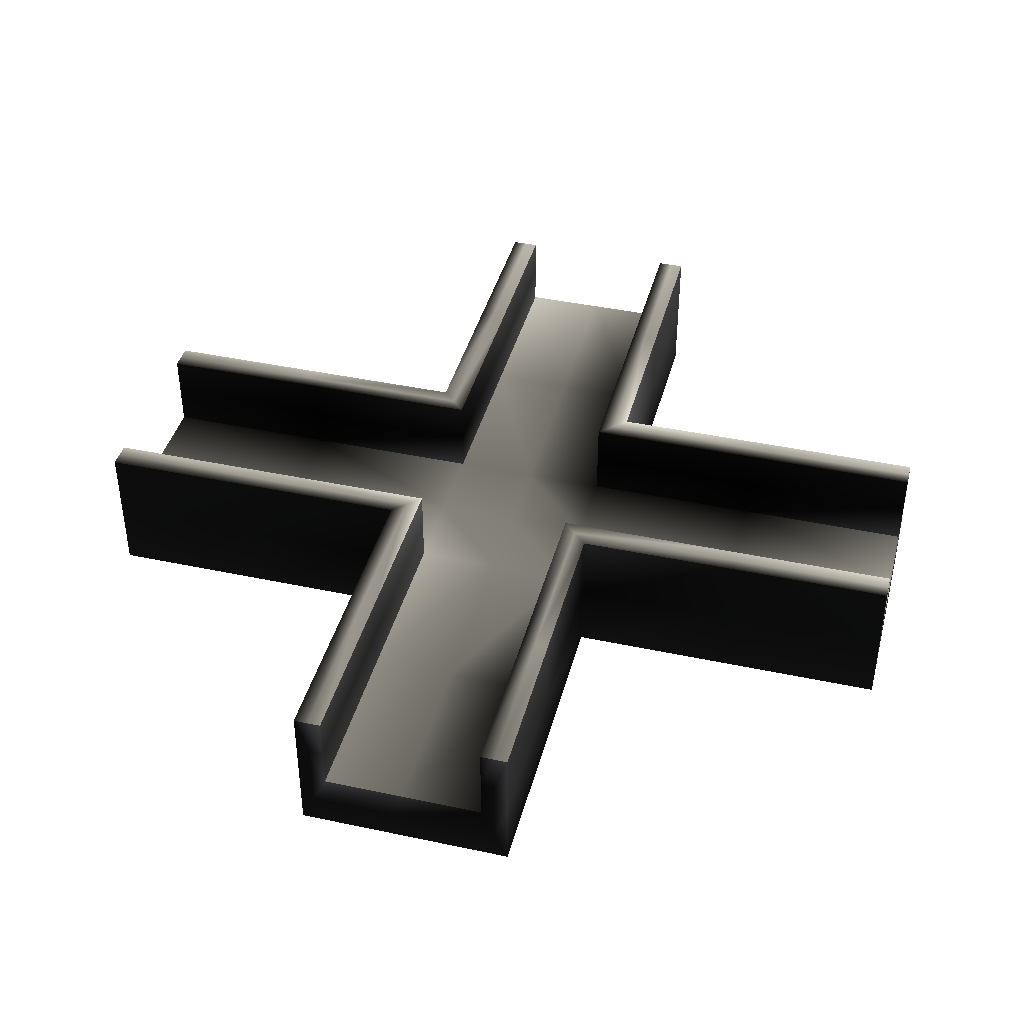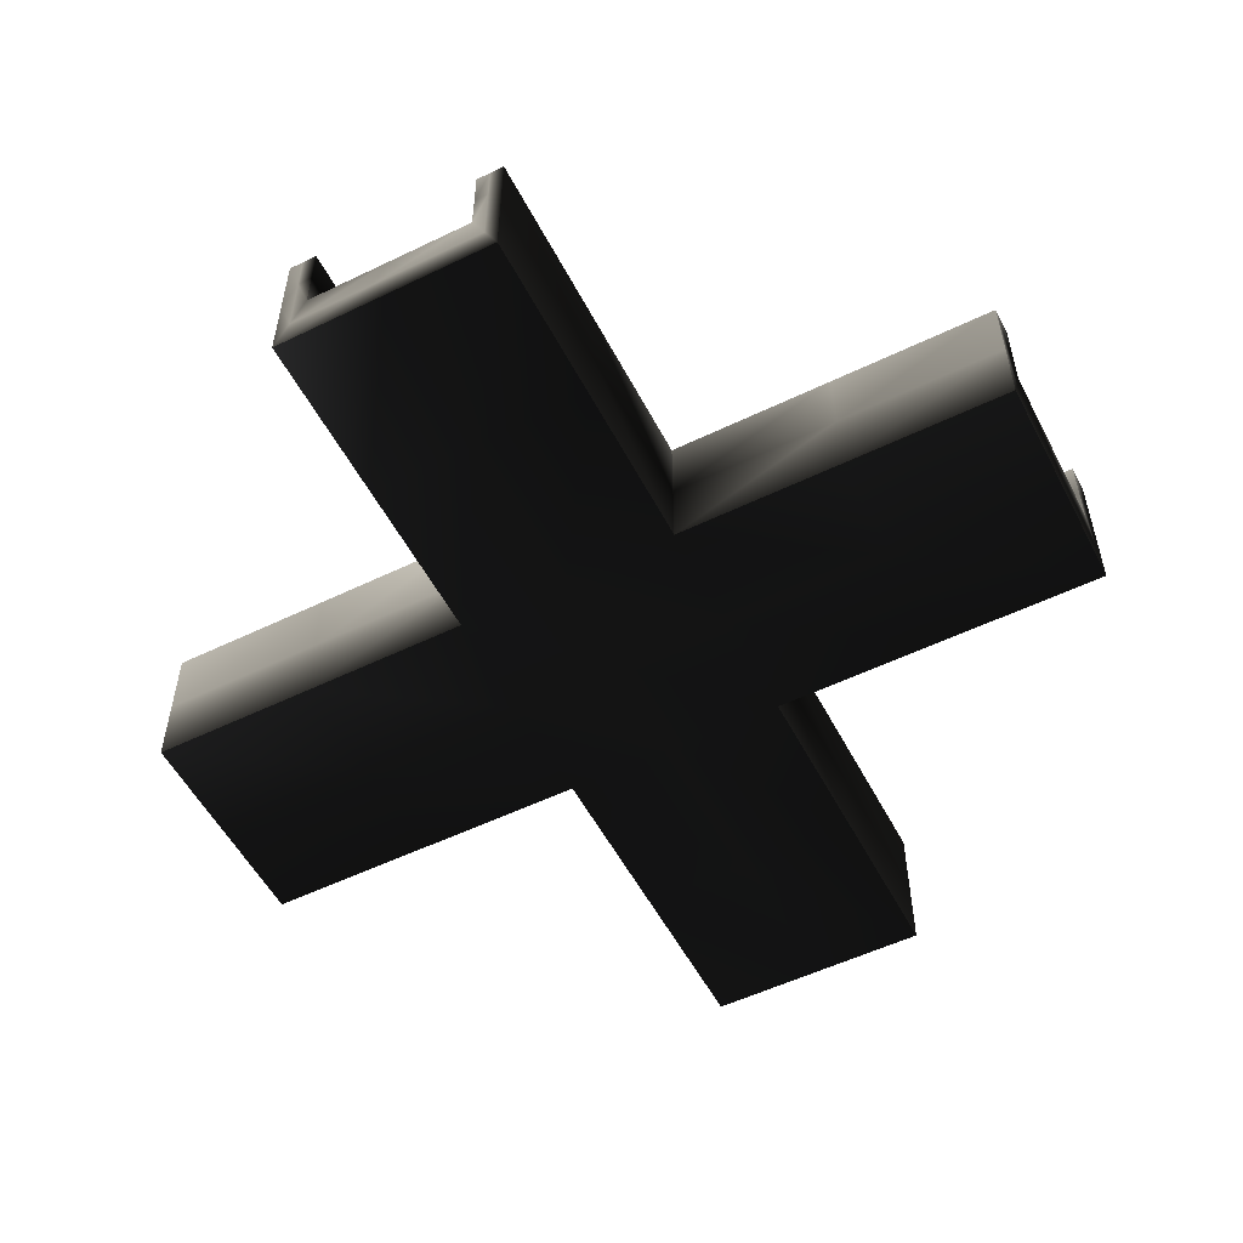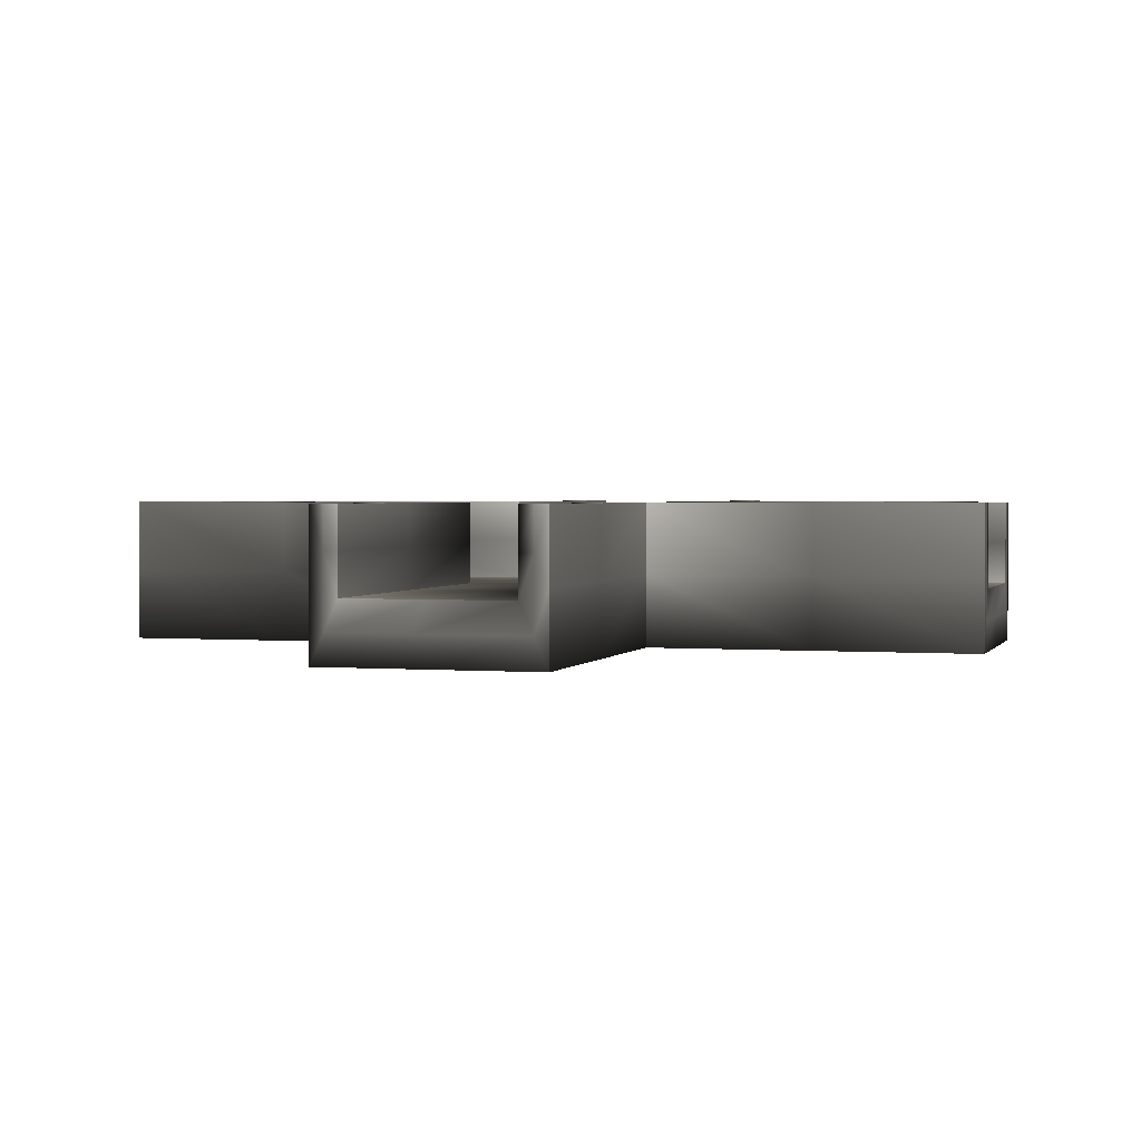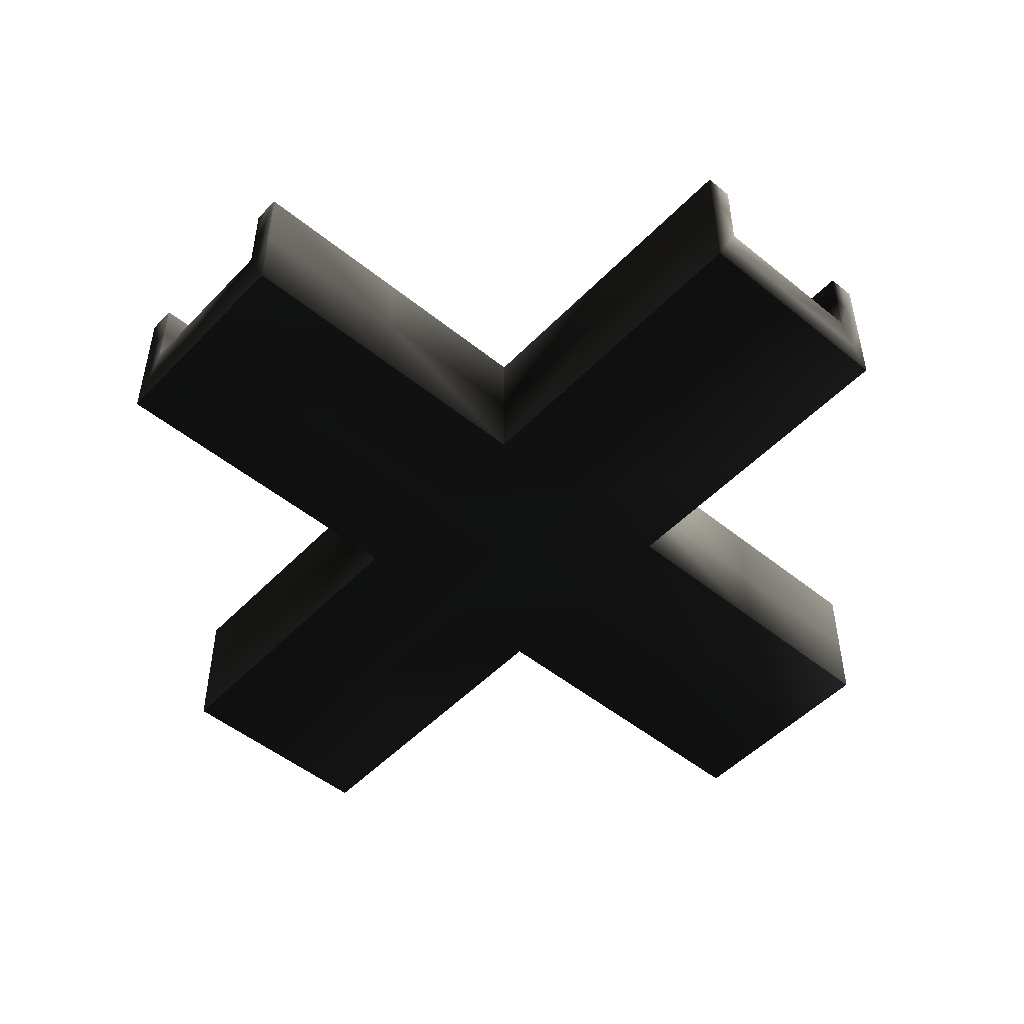
<metadata>
{"format":"obj","ext":"obj","renderer":"f3d","projection":"perspective","resolution":1024,"background":"white","views":[{"elev":41.1,"azim":-165.4,"up":"+Y"},{"elev":-54.1,"azim":27.2,"up":"+Y"},{"elev":1.9,"azim":-73.7,"up":"+Y"},{"elev":-50.1,"azim":-131.7,"up":"+Y"}]}
</metadata>
<code>
v 0.125 0.125 -0.125 0.1176 0.1176 0.1176
v 0.125 -0.0375 -0.5 0.1647 0.1647 0.1647
v 0.125 0.125 -0.5 0.1333 0.1333 0.1333
v 0.125 -0.0375 -0.125 0.1725 0.1725 0.1725
v 0.125 0.125 0.5 0.1333 0.1333 0.1333
v 0.125 -0.0375 0.125 0.1725 0.1725 0.1725
v 0.125 0.125 0.125 0.4941 0.4941 0.4941
v 0.125 -0.0375 0.5 0.1725 0.1725 0.1725
v -0.125 0.125 -0.125 0.3294 0.3294 0.3294
v -0.09375 0.125 -0.5 0.1725 0.1725 0.1725
v -0.125 0.125 -0.5 0.5804 0.5804 0.5804
v -0.09375 0.125 -0.09375 0.3333 0.3333 0.3333
v -0.5 0.125 -0.09375 0.9529 0.9529 0.9529
v -0.5 0.125 -0.125 0.1373 0.1373 0.1373
v 0.09375 0.125 -0.5 0.6549 0.6549 0.6549
v 0.5 0.125 -0.09375 0.8314 0.8314 0.8314
v 0.5 0.125 -0.125 0.1373 0.1373 0.1373
v 0.09375 0.125 -0.09375 0.9882 0.9882 0.9882
v -0.09375 0.125 0.09375 0.08628 0.08628 0.08628
v -0.125 0.125 0.125 1 1 1
v -0.09375 0.125 0.5 0.1216 0.1216 0.1216
v -0.5 0.125 0.09375 0.1137 0.1137 0.1137
v -0.5 0.125 0.125 0.9098 0.9098 0.9098
v -0.125 0.125 0.5 0.749 0.749 0.749
v 0.5 0.125 0.09375 0.1294 0.1294 0.1294
v 0.5 0.125 0.125 0.7843 0.7843 0.7843
v 0.09375 0.125 0.09375 0.1804 0.1804 0.1804
v 0.09375 0.125 0.5 0.8078 0.8078 0.8078
v -0.125 -0.0375 -0.125 0.1725 0.1725 0.1725
v -0.125 -0.0375 -0.5 0.1843 0.1843 0.1843
v -0.125 -0.0375 0.5 0.3725 0.3725 0.3725
v -0.125 -0.0375 0.125 0.1882 0.1882 0.1882
v 0.09375 0.03125 -0.5 0.5725 0.5725 0.5725
v -0.09375 0.03125 -0.5 0.102 0.102 0.102
v -0.09375 0.03125 0.5 0.5137 0.5137 0.5137
v 0.09375 0.03125 0.5 0.8902 0.8902 0.8902
v 0.5 0.03125 0.09375 0.09804 0.09804 0.09804
v 0.5 0.03125 -0.09375 0.6157 0.6157 0.6157
v 0.5 -0.0375 -0.125 0.1647 0.1647 0.1647
v 0.5 -0.0375 0.125 0.2078 0.2078 0.2078
v -0.5 -0.0375 -0.125 0.1647 0.1647 0.1647
v -0.5 0.03125 -0.09375 0.8824 0.8824 0.8824
v -0.5 0.03125 0.09375 0.4706 0.4706 0.4706
v -0.5 -0.0375 0.125 0.2627 0.2627 0.2627
v 0.09375 0.03125 -0.09375 0.7647 0.7647 0.7647
v 0.09375 0.03125 0.09375 0.5176 0.5176 0.5176
v -0.09375 0.03125 0.09375 0.07843 0.07843 0.07843
v -0.09375 0.03125 -0.09375 0.549 0.549 0.549
v 0.125 0.04375 -0.3125 0.1137 0.1137 0.1137
v 0.125 0.04375 -0.5 0.1294 0.1294 0.1294
v 0.125 0.125 -0.3125 0.1294 0.1294 0.1294
v 0.125 0.04375 -0.125 0.07451 0.07451 0.07451
v 0.125 -0.0375 -0.3125 0.1608 0.1608 0.1608
v 0.125 0.04375 0.3125 0.1137 0.1137 0.1137
v 0.125 0.04375 0.125 0.08235 0.08235 0.08235
v 0.125 0.125 0.3125 0.1333 0.1333 0.1333
v 0.125 0.04375 0.5 0.1333 0.1333 0.1333
v 0.125 -0.0375 0.3125 0.1569 0.1569 0.1569
v -0.1094 0.125 -0.3125 0.6667 0.6667 0.6667
v -0.1094 0.125 -0.5 0.5059 0.5059 0.5059
v -0.125 0.125 -0.3125 0.651 0.651 0.651
v -0.1094 0.125 -0.1094 0.6667 0.6667 0.6667
v -0.09375 0.125 -0.2969 0.0902 0.0902 0.0902
v -0.3125 0.125 -0.1094 0.6667 0.6667 0.6667
v -0.3125 0.125 -0.125 0.1294 0.1294 0.1294
v -0.5 0.125 -0.1094 0.7569 0.7569 0.7569
v -0.2969 0.125 -0.09375 0.8235 0.8235 0.8235
v 0.1094 0.125 -0.5 0.5059 0.5059 0.5059
v 0.1094 0.125 -0.3125 0.6667 0.6667 0.6667
v 0.3125 0.125 -0.1094 0.6667 0.6667 0.6667
v 0.5 0.125 -0.1094 0.5451 0.5451 0.5451
v 0.3125 0.125 -0.125 0.1333 0.1333 0.1333
v 0.1094 0.125 -0.1094 0.6667 0.6667 0.6667
v 0.2969 0.125 -0.09375 0.8196 0.8196 0.8196
v 0.09375 0.125 -0.2969 0.6471 0.6471 0.6471
v -0.1094 0.125 0.1094 0.6667 0.6667 0.6667
v -0.1094 0.125 0.3125 0.6667 0.6667 0.6667
v -0.09375 0.125 0.2969 0.0902 0.0902 0.0902
v -0.3125 0.125 0.1094 0.6667 0.6667 0.6667
v -0.2969 0.125 0.09375 0.07451 0.07451 0.07451
v -0.5 0.125 0.1094 0.7569 0.7569 0.7569
v -0.3125 0.125 0.125 0.8549 0.8549 0.8549
v -0.125 0.125 0.3125 0.6667 0.6667 0.6667
v -0.1094 0.125 0.5 0.8 0.8 0.8
v 0.3125 0.125 0.1094 0.6667 0.6667 0.6667
v 0.3125 0.125 0.125 0.8314 0.8314 0.8314
v 0.5 0.125 0.1094 0.5451 0.5451 0.5451
v 0.1094 0.125 0.1094 0.6667 0.6667 0.6667
v 0.2969 0.125 0.09375 0.07451 0.07451 0.07451
v 0.1094 0.125 0.3125 0.6667 0.6667 0.6667
v 0.09375 0.125 0.2969 0.651 0.651 0.651
v 0.1094 0.125 0.5 0.8 0.8 0.8
v -0.125 0.04375 -0.3125 0.4392 0.4392 0.4392
v -0.125 0.04375 -0.5 0.5059 0.5059 0.5059
v -0.125 -0.0375 -0.3125 0.1765 0.1765 0.1765
v -0.125 0.04375 -0.125 0.07451 0.07451 0.07451
v -0.125 0.04375 0.3125 0.5725 0.5725 0.5725
v -0.125 0.04375 0.125 0.8275 0.8275 0.8275
v -0.125 -0.0375 0.3125 0.2118 0.2118 0.2118
v -0.125 0.04375 0.5 0.6353 0.6353 0.6353
v 0.1094 0.07812 -0.5 0.1412 0.1412 0.1412
v 0.09375 0.07812 -0.5 0.4353 0.4353 0.4353
v 0.1094 -0.003125 -0.5 0.1412 0.1412 0.1412
v 0.01562 -0.003125 -0.5 0.1412 0.1412 0.1412
v 0 0.03125 -0.5 0.4549 0.4549 0.4549
v -0.1094 0.07812 -0.5 0.1412 0.1412 0.1412
v -0.09375 0.07812 -0.5 0.07451 0.07451 0.07451
v -0.1094 -0.003125 -0.5 0.1412 0.1412 0.1412
v 0 -0.0375 -0.5 0.1765 0.1765 0.1765
v -0.1094 0.07812 0.5 0.7765 0.7765 0.7765
v -0.09375 0.07812 0.5 0.07059 0.07059 0.07059
v -0.1094 -0.003125 0.5 0.7765 0.7765 0.7765
v -0.01562 -0.003125 0.5 0.7765 0.7765 0.7765
v 0 0.03125 0.5 0.7373 0.7373 0.7373
v 0.1094 0.07812 0.5 0.7765 0.7765 0.7765
v 0.09375 0.07812 0.5 0.5725 0.5725 0.5725
v 0.1094 -0.003125 0.5 0.7765 0.7765 0.7765
v 0 -0.0375 0.5 0.1843 0.1843 0.1843
v 0.5 0.07812 0.1094 0.1333 0.1333 0.1333
v 0.5 0.07812 0.09375 0.07451 0.07451 0.07451
v 0.5 0.07812 -0.1094 0.1333 0.1333 0.1333
v 0.5 0.07812 -0.09375 0.6196 0.6196 0.6196
v 0.5 -0.003125 -0.1094 0.1333 0.1333 0.1333
v 0.5 0.04375 -0.125 0.1373 0.1373 0.1373
v 0.5 -0.003125 -0.01562 0.1333 0.1333 0.1333
v 0.5 0.03125 0 0.4078 0.4078 0.4078
v 0.5 -0.003125 0.1094 0.1333 0.1333 0.1333
v 0.5 -0.0375 0 0.1765 0.1765 0.1765
v 0.5 0.04375 0.125 0.7333 0.7333 0.7333
v -0.5 -0.003125 -0.1094 0.5843 0.5843 0.5843
v -0.5 0.07812 -0.1094 0.5843 0.5843 0.5843
v -0.5 0.04375 -0.125 0.1333 0.1333 0.1333
v -0.5 -0.003125 -0.01562 0.5843 0.5843 0.5843
v -0.5 0.03125 0 0.698 0.698 0.698
v -0.5 -0.003125 0.1094 0.5843 0.5843 0.5843
v -0.5 -0.0375 0 0.1804 0.1804 0.1804
v -0.5 0.07812 0.1094 0.5843 0.5843 0.5843
v -0.5 0.04375 0.125 0.8078 0.8078 0.8078
v -0.5 0.07812 0.09375 0.08628 0.08628 0.08628
v -0.5 0.07812 -0.09375 0.7373 0.7373 0.7373
v -0.3125 0.04375 -0.125 0.1216 0.1216 0.1216
v -0.3125 -0.0375 -0.125 0.1608 0.1608 0.1608
v 0.3125 0.04375 -0.125 0.1216 0.1216 0.1216
v 0.3125 -0.0375 -0.125 0.1608 0.1608 0.1608
v -0.3125 0.04375 0.125 0.7647 0.7647 0.7647
v -0.3125 -0.0375 0.125 0.2431 0.2431 0.2431
v 0.3125 0.04375 0.125 0.6471 0.6471 0.6471
v 0.3125 -0.0375 0.125 0.2078 0.2078 0.2078
v 0.09375 0.07812 -0.2969 0.4275 0.4275 0.4275
v 0.09375 0.03125 -0.2969 0.6157 0.6157 0.6157
v 0.09375 0.07812 -0.09375 0.7333 0.7333 0.7333
v 0.09375 0.07812 0.2969 0.4392 0.4392 0.4392
v 0.09375 0.07812 0.09375 0.06667 0.06667 0.06667
v 0.09375 0.03125 0.2969 0.6275 0.6275 0.6275
v -0.2969 0.03125 0 0.3922 0.3922 0.3922
v -0.09375 0.03125 0 0.4275 0.4275 0.4275
v -0.2969 0.03125 -0.09375 0.6471 0.6471 0.6471
v -0.2969 0.03125 0.09375 0.03922 0.03922 0.03922
v 0 0.03125 -0.09375 0.5804 0.5804 0.5804
v 0 0.03125 -0.2969 0.4902 0.4902 0.4902
v 0 0.03125 0 0.5608 0.5608 0.5608
v 0.09375 0.03125 0 0.5765 0.5765 0.5765
v -0.09375 0.03125 -0.2969 0.03922 0.03922 0.03922
v 0 0.03125 0.09375 0.5059 0.5059 0.5059
v 0 0.03125 0.2969 0.4902 0.4902 0.4902
v -0.09375 0.03125 0.2969 0.04706 0.04706 0.04706
v 0.2969 0.03125 0 0.3961 0.3961 0.3961
v 0.2969 0.03125 -0.09375 0.651 0.651 0.651
v 0.2969 0.03125 0.09375 0.03922 0.03922 0.03922
v -0.09375 0.07812 -0.2969 0 0 0
v -0.09375 0.07812 -0.09375 0.1961 0.1961 0.1961
v -0.09375 0.07812 0.2969 0.007843 0.007843 0.007843
v -0.09375 0.07812 0.09375 0.02353 0.02353 0.02353
v -0.2969 0.07812 -0.09375 0.5804 0.5804 0.5804
v 0.2969 0.07812 -0.09375 0.5765 0.5765 0.5765
v -0.2969 0.07812 0.09375 0.01961 0.01961 0.01961
v 0.2969 0.07812 0.09375 0.01961 0.01961 0.01961
v -0.3125 -0.0375 0 0.1804 0.1804 0.1804
v -0.125 -0.0375 0 0.1804 0.1804 0.1804
v 0 -0.0375 0.125 0.1804 0.1804 0.1804
v 0 -0.0375 0.3125 0.1804 0.1804 0.1804
v 0 -0.0375 0 0.1804 0.1804 0.1804
v 0.125 -0.0375 0 0.1804 0.1804 0.1804
v 0 -0.0375 -0.125 0.1804 0.1804 0.1804
v 0 -0.0375 -0.3125 0.1804 0.1804 0.1804
v 0.3125 -0.0375 0 0.1804 0.1804 0.1804
f 49 50 51
f 49 52 53
f 54 55 56
f 54 57 58
f 59 60 61
f 59 62 63
f 64 65 66
f 64 67 62
f 68 69 51
f 70 71 72
f 73 74 70
f 73 69 75
f 76 77 78
f 79 76 80
f 79 81 82
f 77 83 84
f 85 86 87
f 88 85 89
f 90 88 91
f 90 92 56
f 93 94 95
f 93 96 61
f 97 98 99
f 97 100 83
f 101 102 68
f 103 104 105
f 103 101 50
f 106 60 107
f 108 94 106
f 108 104 109
f 110 111 84
f 112 113 114
f 112 110 100
f 115 92 116
f 117 57 115
f 117 113 118
f 87 119 120
f 121 71 122
f 121 123 124
f 125 123 126
f 127 128 125
f 127 119 129
f 130 131 132
f 133 134 130
f 135 133 136
f 137 135 138
f 137 81 139
f 131 140 66
f 141 65 96
f 141 142 132
f 143 72 124
f 143 144 52
f 145 82 138
f 145 146 98
f 147 86 55
f 147 148 129
f 149 102 150
f 149 151 75
f 152 153 154
f 152 116 91
f 155 156 157
f 155 134 158
f 159 150 160
f 159 161 162
f 160 105 163
f 164 161 156
f 164 165 154
f 165 166 114
f 167 126 168
f 167 162 169
f 170 107 63
f 170 171 163
f 172 173 78
f 172 111 166
f 174 67 140
f 174 157 171
f 175 74 151
f 175 168 122
f 176 80 173
f 176 158 139
f 177 89 120
f 177 169 153
f 178 179 146
f 178 136 142
f 180 58 181
f 180 182 183
f 181 118 99
f 184 182 179
f 184 185 53
f 185 95 109
f 186 128 148
f 186 183 144
f 1 49 51
f 49 2 50
f 51 50 3
f 2 49 53
f 49 1 52
f 53 52 4
f 5 54 56
f 54 6 55
f 56 55 7
f 6 54 58
f 54 5 57
f 58 57 8
f 9 59 61
f 59 10 60
f 61 60 11
f 10 59 63
f 59 9 62
f 63 62 12
f 13 64 66
f 64 9 65
f 66 65 14
f 9 64 62
f 64 13 67
f 62 67 12
f 3 68 51
f 68 15 69
f 51 69 1
f 1 70 72
f 70 16 71
f 72 71 17
f 1 73 70
f 73 18 74
f 70 74 16
f 18 73 75
f 73 1 69
f 75 69 15
f 19 76 78
f 76 20 77
f 78 77 21
f 22 79 80
f 79 20 76
f 80 76 19
f 20 79 82
f 79 22 81
f 82 81 23
f 21 77 84
f 77 20 83
f 84 83 24
f 25 85 87
f 85 7 86
f 87 86 26
f 27 88 89
f 88 7 85
f 89 85 25
f 28 90 91
f 90 7 88
f 91 88 27
f 7 90 56
f 90 28 92
f 56 92 5
f 29 93 95
f 93 11 94
f 95 94 30
f 11 93 61
f 93 29 96
f 61 96 9
f 31 97 99
f 97 20 98
f 99 98 32
f 20 97 83
f 97 31 100
f 83 100 24
f 3 101 68
f 101 33 102
f 68 102 15
f 33 103 105
f 103 2 104
f 105 104 34
f 2 103 50
f 103 33 101
f 50 101 3
f 34 106 107
f 106 11 60
f 107 60 10
f 34 108 106
f 108 30 94
f 106 94 11
f 30 108 109
f 108 34 104
f 109 104 2
f 24 110 84
f 110 35 111
f 84 111 21
f 35 112 114
f 112 31 113
f 114 113 36
f 31 112 100
f 112 35 110
f 100 110 24
f 36 115 116
f 115 5 92
f 116 92 28
f 36 117 115
f 117 8 57
f 115 57 5
f 8 117 118
f 117 36 113
f 118 113 31
f 25 87 120
f 87 26 119
f 120 119 37
f 38 121 122
f 121 17 71
f 122 71 16
f 17 121 124
f 121 38 123
f 124 123 39
f 37 125 126
f 125 39 123
f 126 123 38
f 37 127 125
f 127 40 128
f 125 128 39
f 40 127 129
f 127 37 119
f 129 119 26
f 41 130 132
f 130 42 131
f 132 131 14
f 41 133 130
f 133 43 134
f 130 134 42
f 44 135 136
f 135 43 133
f 136 133 41
f 23 137 138
f 137 43 135
f 138 135 44
f 43 137 139
f 137 23 81
f 139 81 22
f 14 131 66
f 131 42 140
f 66 140 13
f 29 141 96
f 141 14 65
f 96 65 9
f 14 141 132
f 141 29 142
f 132 142 41
f 39 143 124
f 143 1 72
f 124 72 17
f 1 143 52
f 143 39 144
f 52 144 4
f 44 145 138
f 145 20 82
f 138 82 23
f 20 145 98
f 145 44 146
f 98 146 32
f 6 147 55
f 147 26 86
f 55 86 7
f 26 147 129
f 147 6 148
f 129 148 40
f 45 149 150
f 149 15 102
f 150 102 33
f 15 149 75
f 149 45 151
f 75 151 18
f 36 152 154
f 152 27 153
f 154 153 46
f 27 152 91
f 152 36 116
f 91 116 28
f 42 155 157
f 155 47 156
f 157 156 48
f 47 155 158
f 155 42 134
f 158 134 43
f 48 159 160
f 159 45 150
f 160 150 33
f 45 159 162
f 159 48 161
f 162 161 46
f 48 160 163
f 160 33 105
f 163 105 34
f 47 164 156
f 164 46 161
f 156 161 48
f 46 164 154
f 164 47 165
f 154 165 36
f 36 165 114
f 165 47 166
f 114 166 35
f 45 167 168
f 167 37 126
f 168 126 38
f 37 167 169
f 167 45 162
f 169 162 46
f 12 170 63
f 170 34 107
f 63 107 10
f 34 170 163
f 170 12 171
f 163 171 48
f 21 172 78
f 172 47 173
f 78 173 19
f 47 172 166
f 172 21 111
f 166 111 35
f 42 174 140
f 174 12 67
f 140 67 13
f 12 174 171
f 174 42 157
f 171 157 48
f 45 175 151
f 175 16 74
f 151 74 18
f 16 175 122
f 175 45 168
f 122 168 38
f 47 176 173
f 176 22 80
f 173 80 19
f 22 176 139
f 176 47 158
f 139 158 43
f 37 177 120
f 177 27 89
f 120 89 25
f 27 177 153
f 177 37 169
f 153 169 46
f 44 178 146
f 178 29 179
f 146 179 32
f 29 178 142
f 178 44 136
f 142 136 41
f 32 180 181
f 180 6 58
f 181 58 8
f 6 180 183
f 180 32 182
f 183 182 4
f 32 181 99
f 181 8 118
f 99 118 31
f 29 184 179
f 184 4 182
f 179 182 32
f 4 184 53
f 184 29 185
f 53 185 2
f 2 185 109
f 185 29 95
f 109 95 30
f 6 186 148
f 186 39 128
f 148 128 40
f 39 186 144
f 186 6 183
f 144 183 4

</code>
